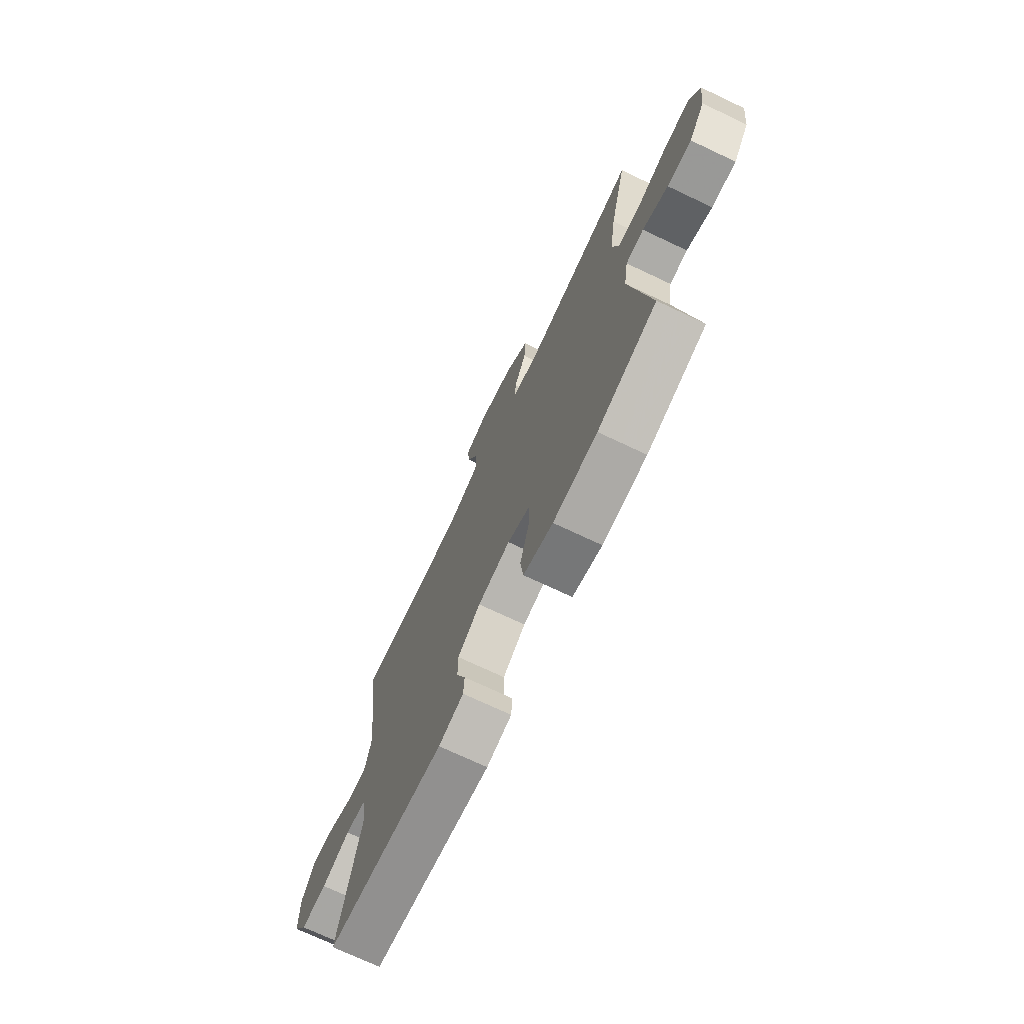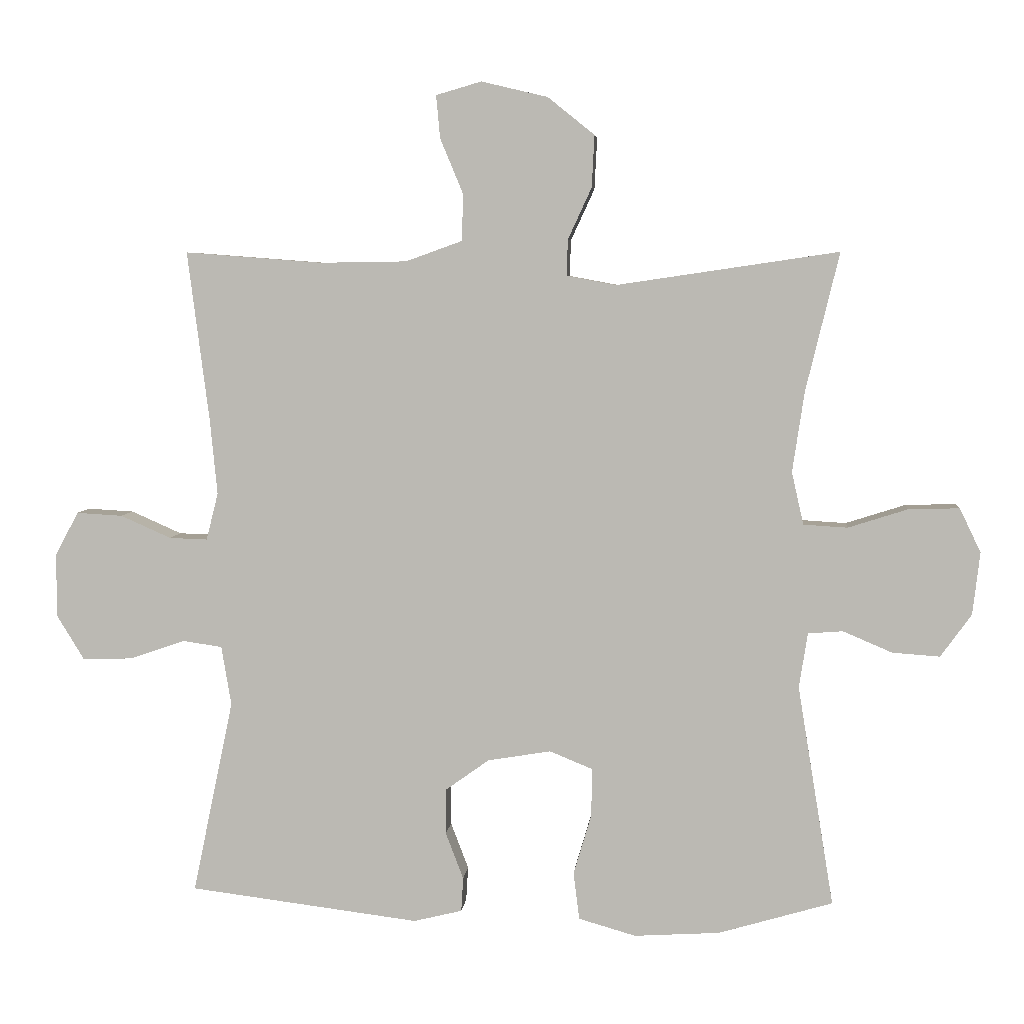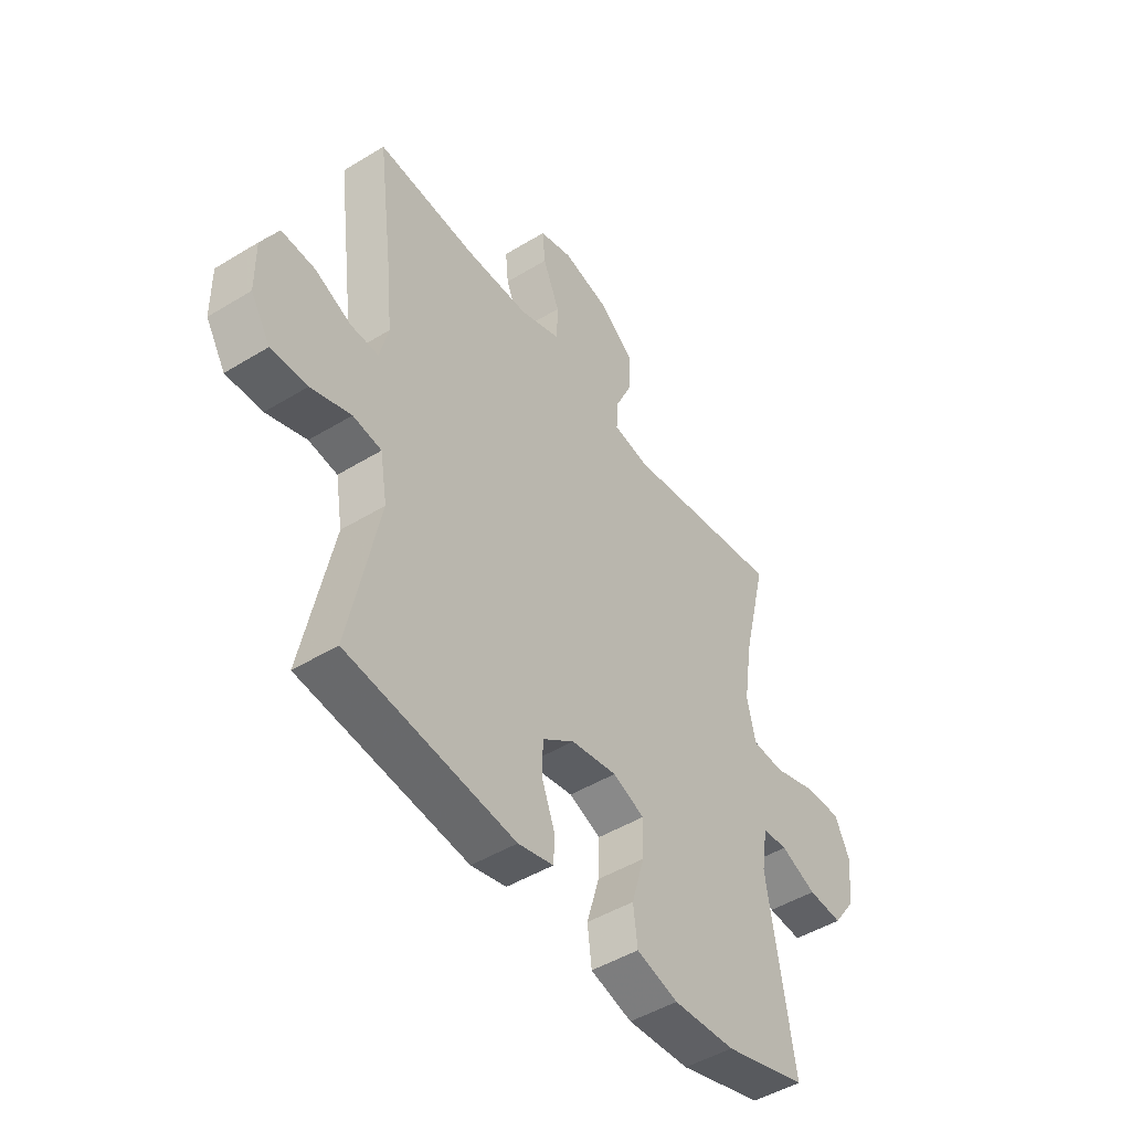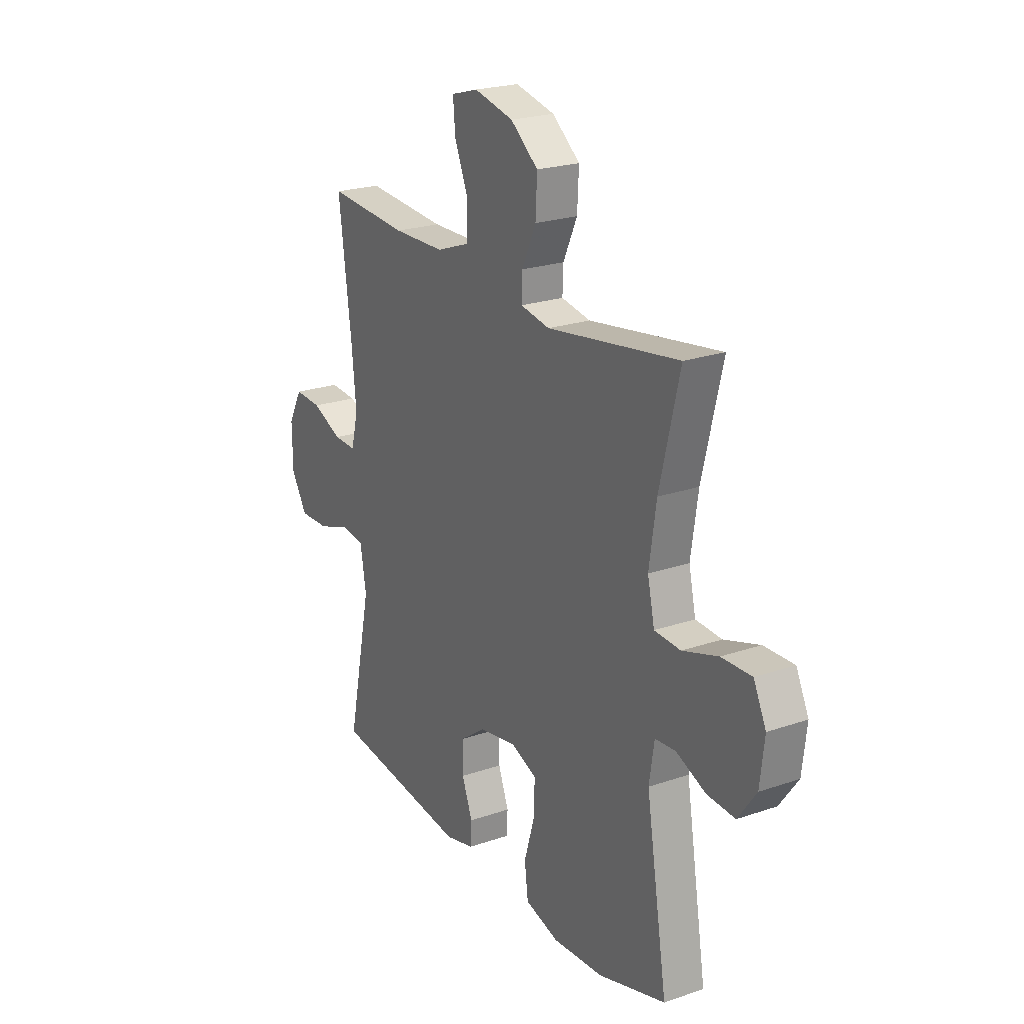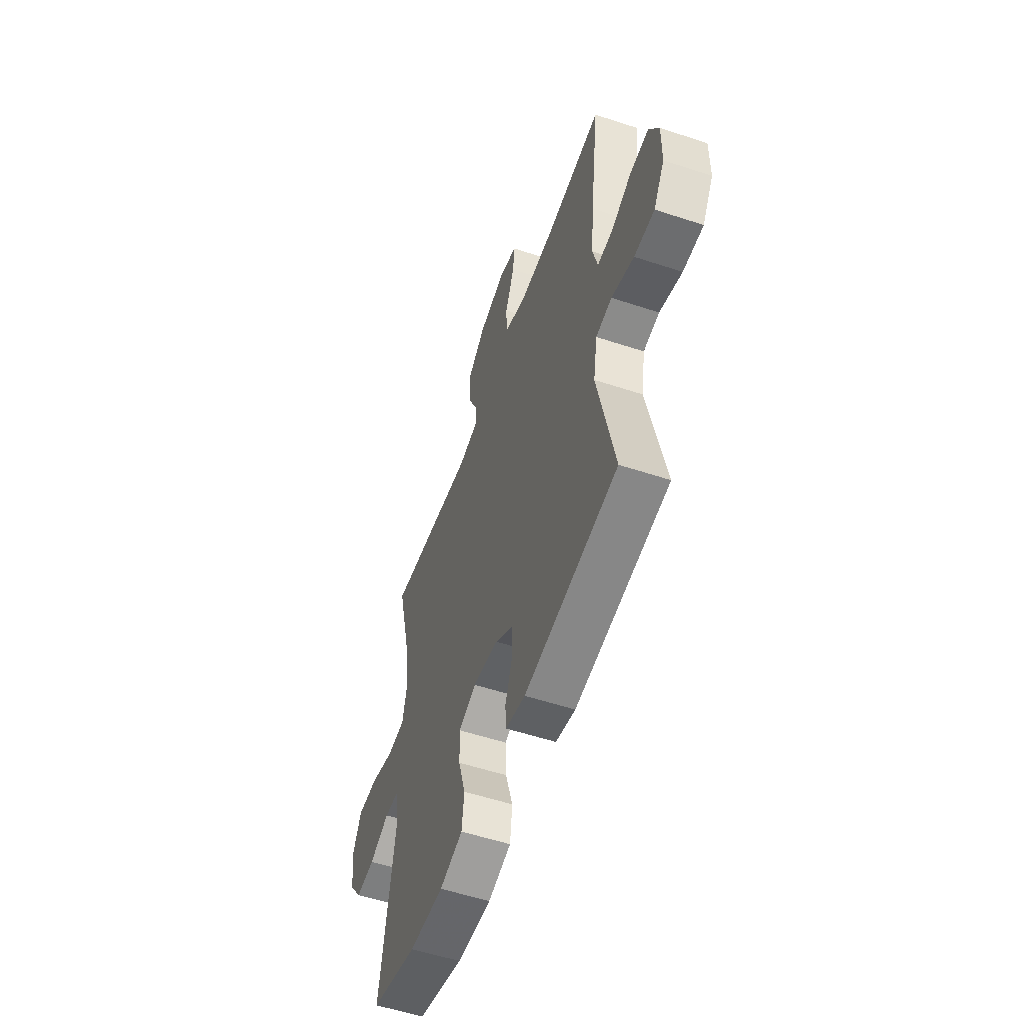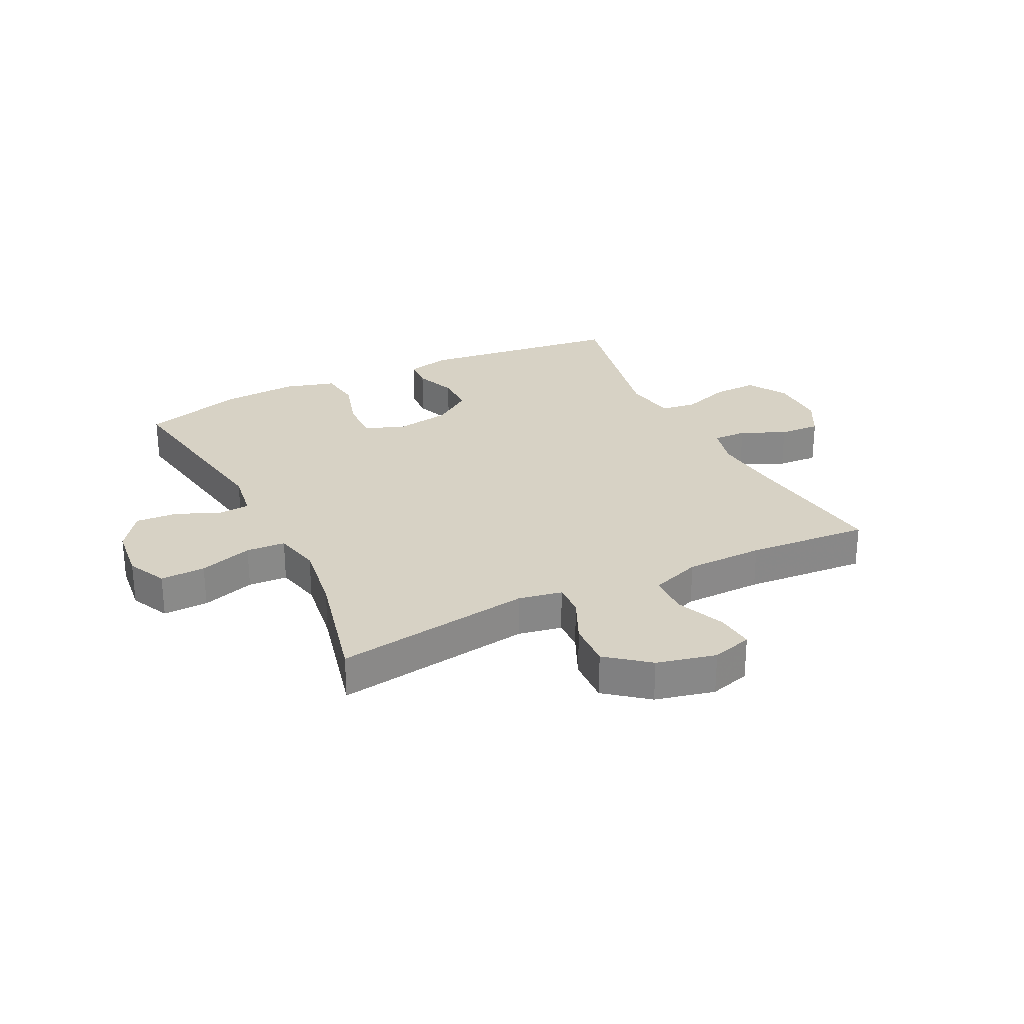
<metadata>
{"format":"obj","ext":"obj","renderer":"f3d","projection":"perspective","resolution":1024,"background":"white","views":[{"elev":-72.6,"azim":-115.3,"up":"+Z"},{"elev":5.5,"azim":-174.7,"up":"+Z"},{"elev":-47.2,"azim":124.7,"up":"+Z"},{"elev":22.5,"azim":-120.7,"up":"+Z"},{"elev":-55.4,"azim":70.8,"up":"+Z"},{"elev":27.4,"azim":-26.4,"up":"+Y"}]}
</metadata>
<code>
v 0.5 0.07 -0.5
v 0.15 0.07 -0.544
v 0.076 0.07 -0.526
v 0.073 0.07 -0.474
v 0.1 0.07 -0.403
v 0.1 0.07 -0.334
v 0.033 0.07 -0.286
v -0.063 0.07 -0.27
v -0.129 0.07 -0.297
v -0.127 0.07 -0.371
v -0.1 0.07 -0.462
v -0.109 0.07 -0.534
v -0.196 0.07 -0.559
v -0.326 0.07 -0.551
v -0.5 0.07 -0.5
v -0.445 0.07 -0.164
v -0.458 0.07 -0.08
v -0.511 0.07 -0.076
v -0.586 0.07 -0.108
v -0.658 0.07 -0.113
v -0.705 0.07 -0.048
v -0.716 0.07 0.047
v -0.684 0.07 0.114
v -0.607 0.07 0.112
v -0.516 0.07 0.083
v -0.449 0.07 0.087
v -0.431 0.07 0.167
v -0.449 0.07 0.289
v -0.5 0.07 0.5
v -0.162 0.07 0.45
v -0.087 0.07 0.464
v -0.089 0.07 0.519
v -0.125 0.07 0.597
v -0.129 0.07 0.676
v -0.058 0.07 0.733
v 0.043 0.07 0.757
v 0.112 0.07 0.737
v 0.106 0.07 0.672
v 0.071 0.07 0.588
v 0.073 0.07 0.517
v 0.159 0.07 0.486
v 0.292 0.07 0.484
v 0.5 0.07 0.5
v 0.467 0.07 0.241
v 0.456 0.07 0.127
v 0.474 0.07 0.055
v 0.532 0.07 0.057
v 0.609 0.07 0.091
v 0.679 0.07 0.095
v 0.715 0.07 0.028
v 0.714 0.07 -0.069
v 0.673 0.07 -0.136
v 0.597 0.07 -0.134
v 0.513 0.07 -0.105
v 0.453 0.07 -0.114
v 0.438 0.07 -0.204
v 0.5 0 -0.5
v 0.15 0 -0.544
v 0.076 0 -0.526
v 0.073 0 -0.474
v 0.1 0 -0.403
v 0.1 0 -0.334
v 0.033 0 -0.286
v -0.063 0 -0.27
v -0.129 0 -0.297
v -0.127 0 -0.371
v -0.1 0 -0.462
v -0.109 0 -0.534
v -0.196 0 -0.559
v -0.326 0 -0.551
v -0.5 0 -0.5
v -0.445 0 -0.164
v -0.458 0 -0.08
v -0.511 0 -0.076
v -0.586 0 -0.108
v -0.658 0 -0.113
v -0.705 0 -0.048
v -0.716 0 0.047
v -0.684 0 0.114
v -0.607 0 0.112
v -0.516 0 0.083
v -0.449 0 0.087
v -0.431 0 0.167
v -0.449 0 0.289
v -0.5 0 0.5
v -0.162 0 0.45
v -0.087 0 0.464
v -0.089 0 0.519
v -0.125 0 0.597
v -0.129 0 0.676
v -0.058 0 0.733
v 0.043 0 0.757
v 0.112 0 0.737
v 0.106 0 0.672
v 0.071 0 0.588
v 0.073 0 0.517
v 0.159 0 0.486
v 0.292 0 0.484
v 0.5 0 0.5
v 0.467 0 0.241
v 0.456 0 0.127
v 0.474 0 0.055
v 0.532 0 0.057
v 0.609 0 0.091
v 0.679 0 0.095
v 0.715 0 0.028
v 0.714 0 -0.069
v 0.673 0 -0.136
v 0.597 0 -0.134
v 0.513 0 -0.105
v 0.453 0 -0.114
v 0.438 0 -0.204
f 51 52 53 54
f 51 54 55
f 50 51 55
f 47 48 49 50
f 46 47 50 55
f 45 46 55 56
f 42 43 44
f 41 42 44 45
f 40 41 45 56
f 36 37 38 39
f 36 39 40
f 35 36 40
f 32 33 34 35
f 31 32 35 40
f 28 29 30
f 27 28 30 31
f 26 27 31 40
f 22 23 24 25
f 22 25 26
f 21 22 26
f 18 19 20 21
f 17 18 21 26
f 16 17 26 40
f 10 11 12 13
f 9 10 13 14
f 2 3 4 5
f 2 5 6
f 1 2 6
f 56 1 6 7
f 9 14 15 16
f 8 9 16 40
f 7 8 40 56
f 110 109 108 107
f 111 110 107
f 111 107 106
f 106 105 104 103
f 111 106 103 102
f 112 111 102 101
f 100 99 98
f 101 100 98 97
f 112 101 97 96
f 95 94 93 92
f 96 95 92
f 96 92 91
f 91 90 89 88
f 96 91 88 87
f 86 85 84
f 87 86 84 83
f 96 87 83 82
f 81 80 79 78
f 82 81 78
f 82 78 77
f 77 76 75 74
f 82 77 74 73
f 96 82 73 72
f 69 68 67 66
f 70 69 66 65
f 61 60 59 58
f 62 61 58
f 62 58 57
f 63 62 57 112
f 72 71 70 65
f 96 72 65 64
f 112 96 64 63
f 1 57 58 2
f 2 58 59 3
f 3 59 60 4
f 4 60 61 5
f 5 61 62 6
f 6 62 63 7
f 7 63 64 8
f 8 64 65 9
f 9 65 66 10
f 10 66 67 11
f 11 67 68 12
f 12 68 69 13
f 13 69 70 14
f 14 70 71 15
f 15 71 72 16
f 16 72 73 17
f 17 73 74 18
f 18 74 75 19
f 19 75 76 20
f 20 76 77 21
f 21 77 78 22
f 22 78 79 23
f 23 79 80 24
f 24 80 81 25
f 25 81 82 26
f 26 82 83 27
f 27 83 84 28
f 28 84 85 29
f 29 85 86 30
f 30 86 87 31
f 31 87 88 32
f 32 88 89 33
f 33 89 90 34
f 34 90 91 35
f 35 91 92 36
f 36 92 93 37
f 37 93 94 38
f 38 94 95 39
f 39 95 96 40
f 40 96 97 41
f 41 97 98 42
f 42 98 99 43
f 43 99 100 44
f 44 100 101 45
f 45 101 102 46
f 46 102 103 47
f 47 103 104 48
f 48 104 105 49
f 49 105 106 50
f 50 106 107 51
f 51 107 108 52
f 52 108 109 53
f 53 109 110 54
f 54 110 111 55
f 55 111 112 56
f 56 112 57 1

</code>
